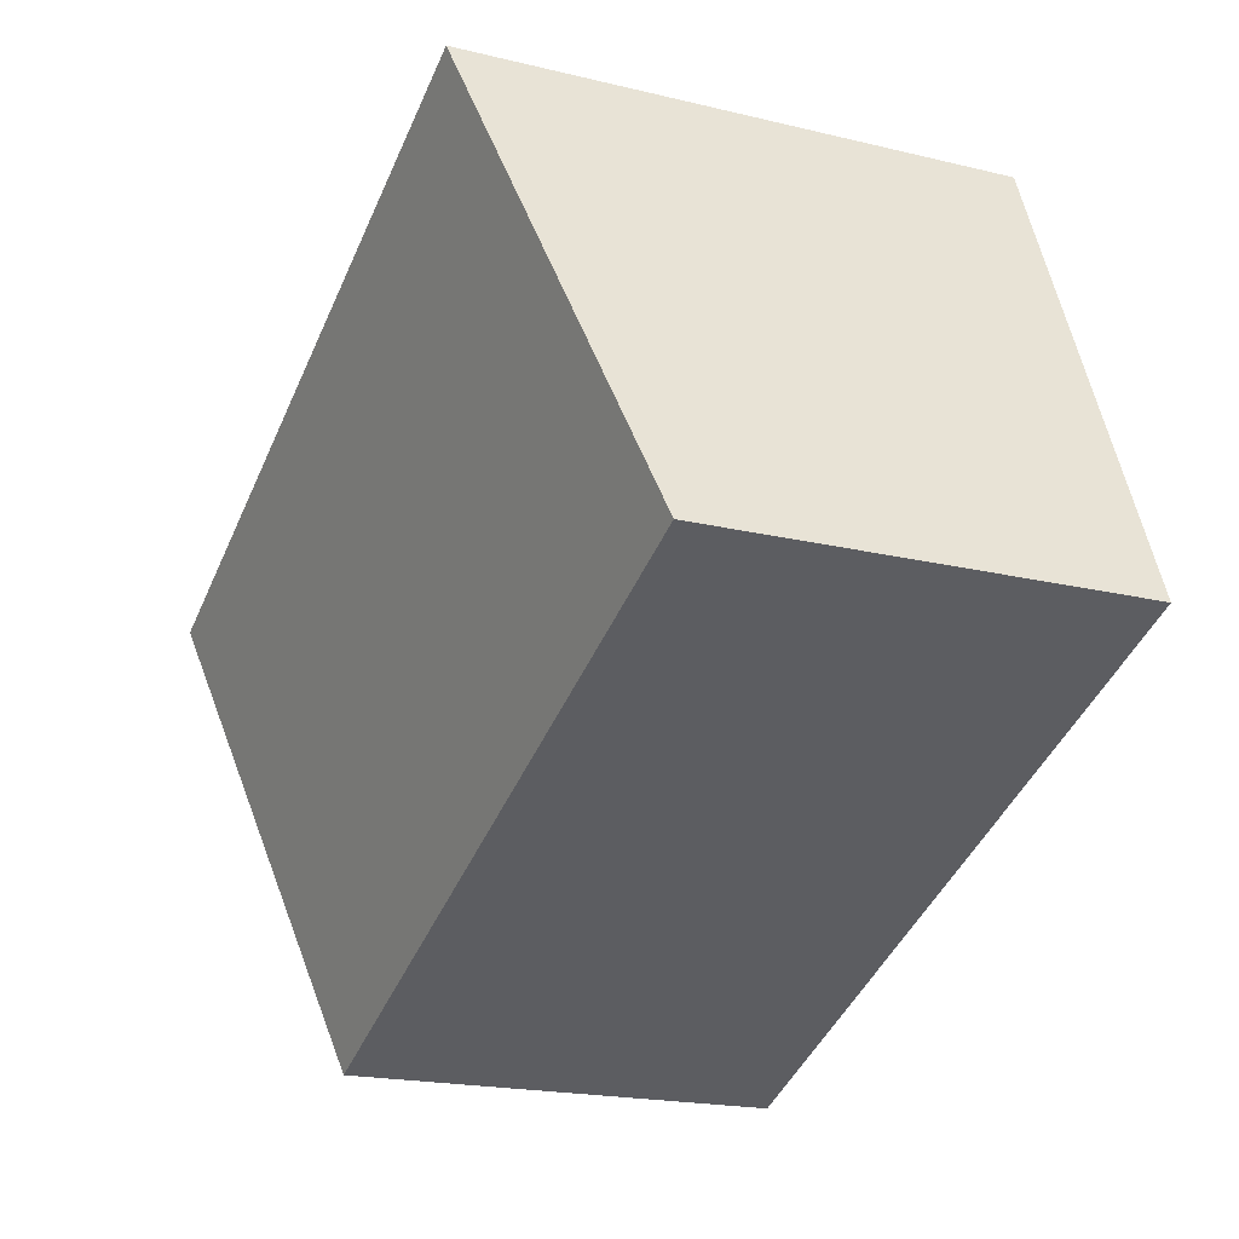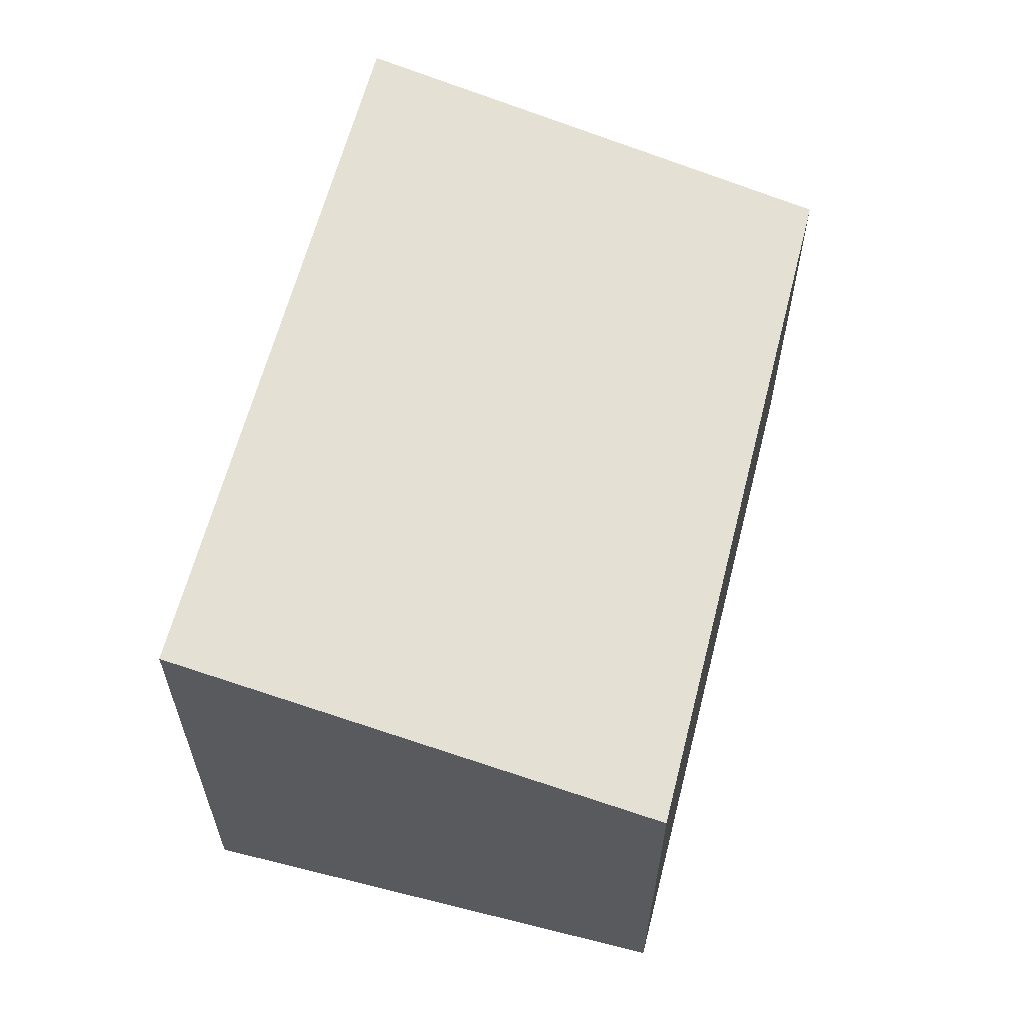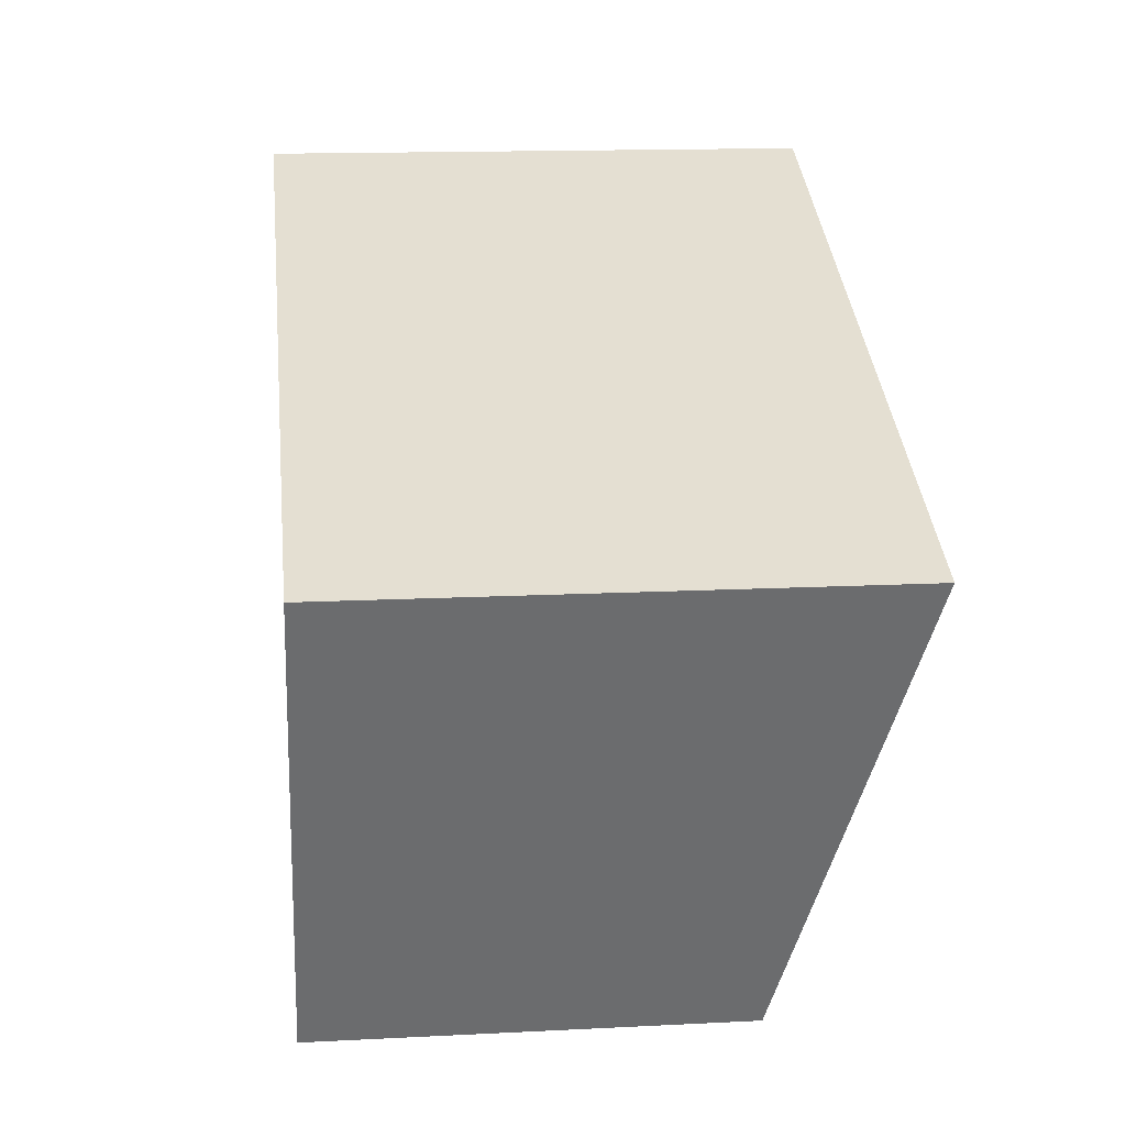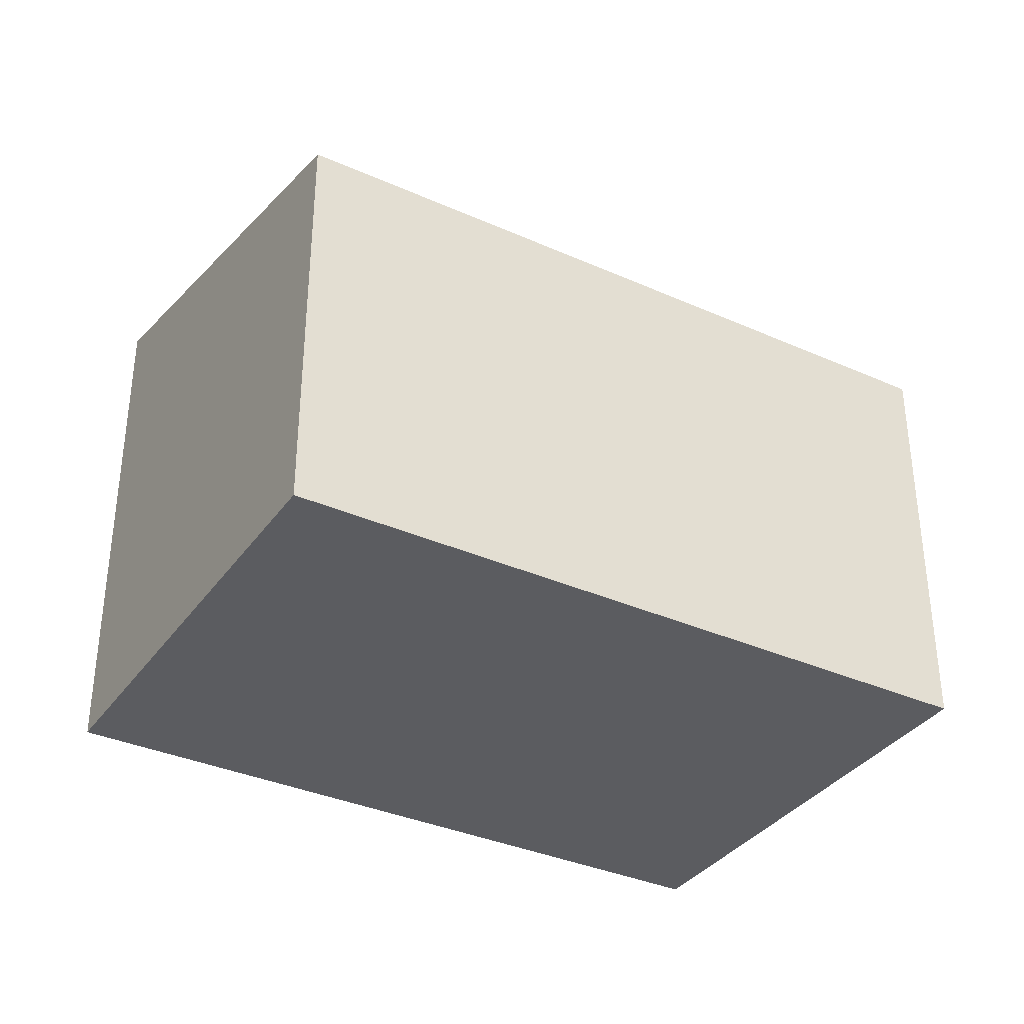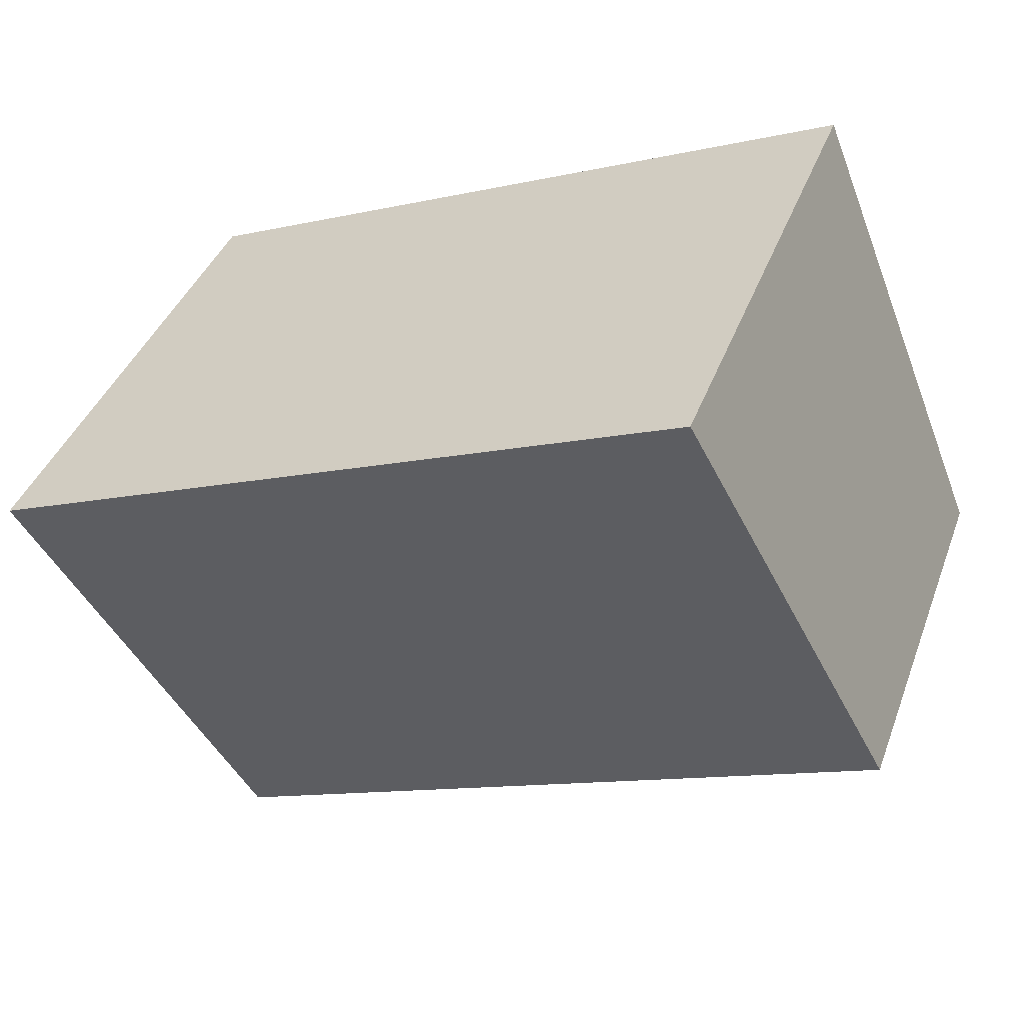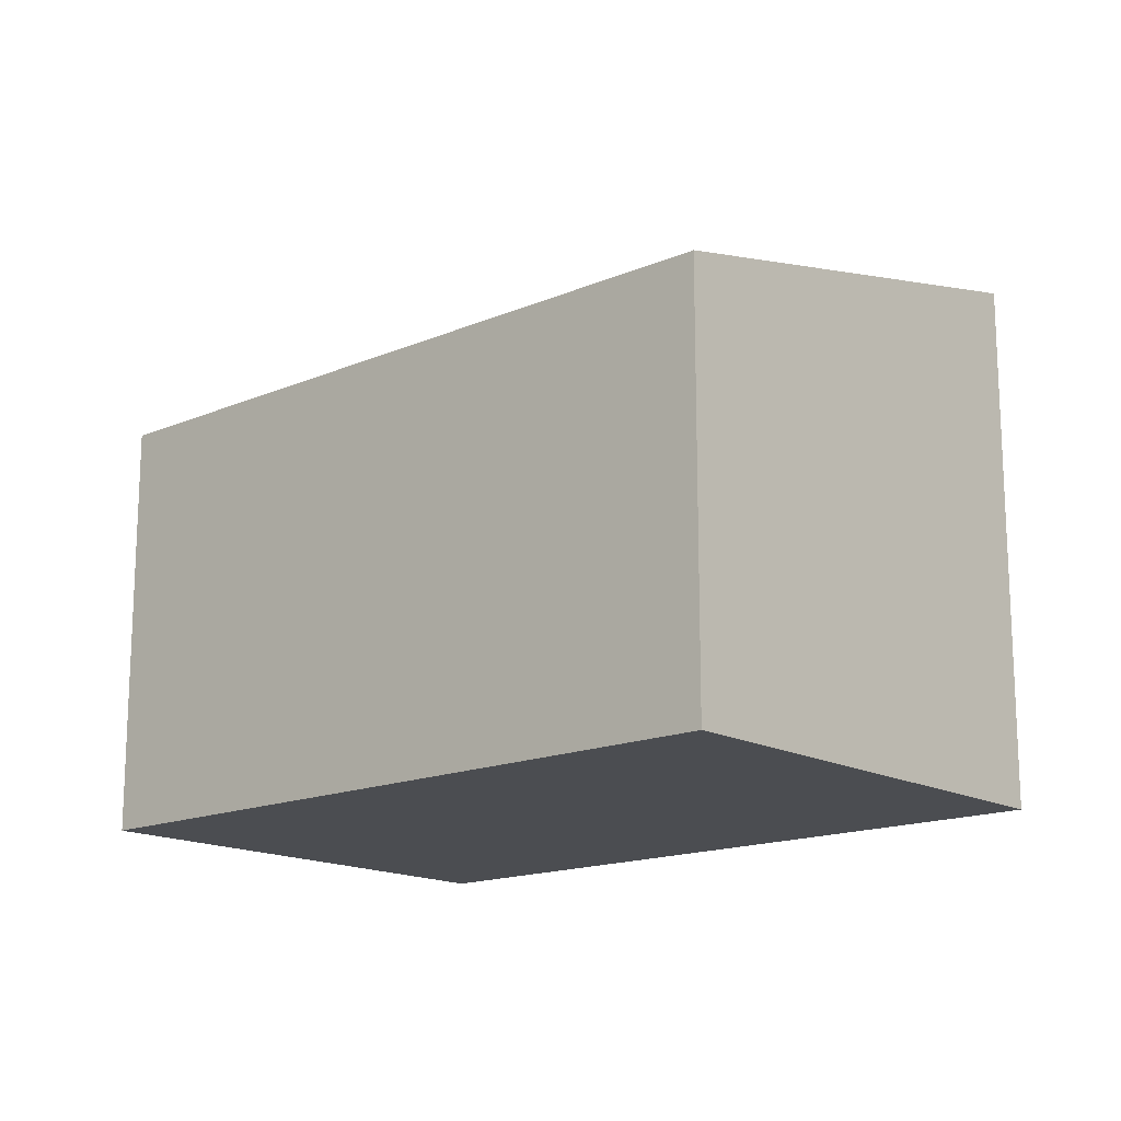
<metadata>
{"format":"obj","ext":"obj","renderer":"f3d","projection":"perspective","resolution":1024,"background":"white","views":[{"elev":-19.7,"azim":-114.2,"up":"+Z"},{"elev":61.8,"azim":126.3,"up":"+Y"},{"elev":14.7,"azim":83.7,"up":"+Z"},{"elev":-35.3,"azim":171.5,"up":"+Y"},{"elev":39.5,"azim":-160.8,"up":"+Z"},{"elev":-15.9,"azim":-116.5,"up":"+Y"}]}
</metadata>
<code>
v  4.538 2.768 -1.834
v  1.221 3.502 3.021
v  5.759 3.502 1.186
v  0 2.768 1.695e-16
v  4.538 1.123e-16 -1.834
v  0 0 0
v  1.221 -1.85e-16 3.021
v  5.759 -7.262e-17 1.186
g defaultobject
f 1 2 3
f 2 1 4
f 5 4 1
f 4 5 6
f 4 7 2
f 7 4 6
f 7 3 2
f 3 7 8
f 8 1 3
f 1 8 5
f 5 7 6
f 7 5 8

</code>
